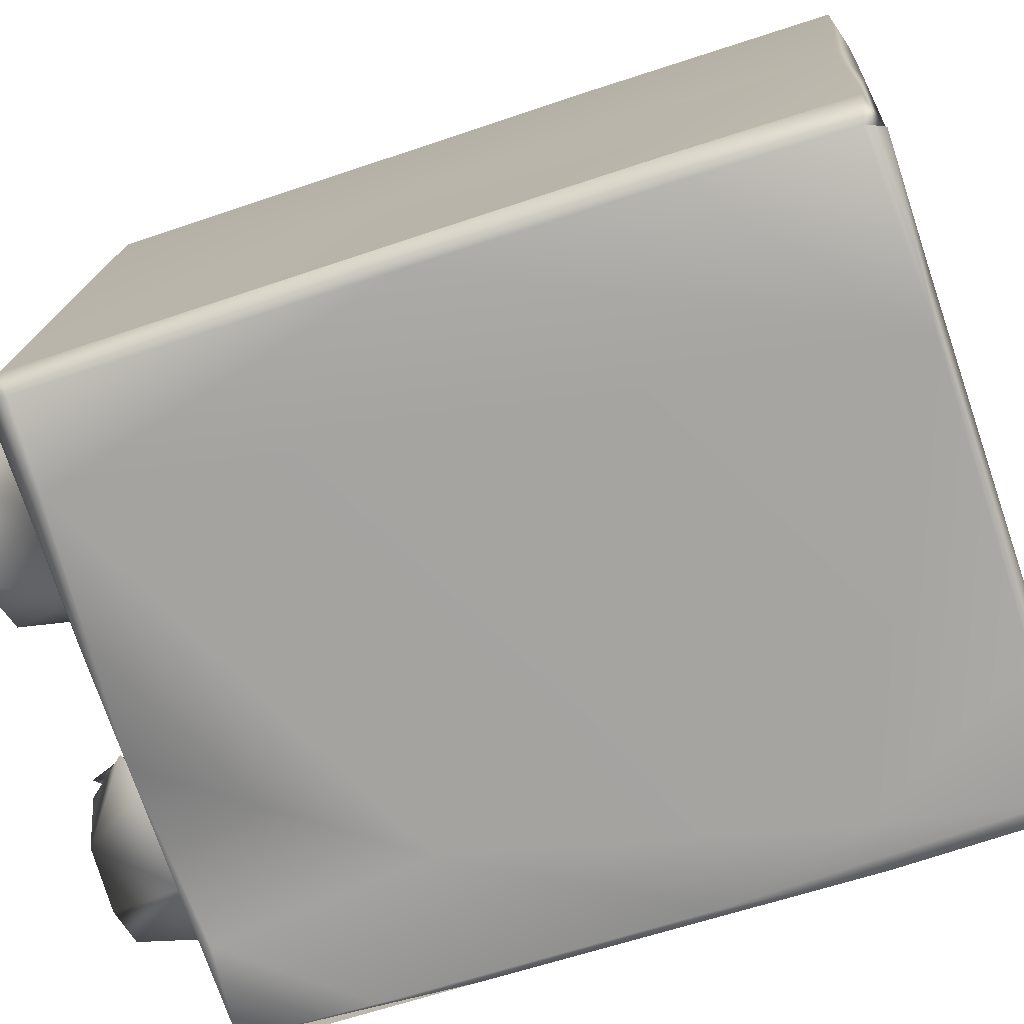
<metadata>
{"format":"obj","ext":"obj","renderer":"f3d","projection":"perspective","resolution":1024,"background":"white","views":[{"elev":-64.4,"azim":108.5,"up":"+Y"}]}
</metadata>
<code>
v -0.006927 -0.03455 0.03741
v -0.03366 -0.03529 0.000253
v -0.03321 -0.03149 -0.0002441
v -0.0352 -0.02668 0.02482
v -0.03833 -0.008305 0.01425
v -0.02583 -0.03702 -0.0002758
v -0.03176 -0.03901 7.4e-05
v -0.03842 -0.008494 0.03014
v -0.02573 -0.03777 0.0003687
v -0.02669 -0.0361 0.000756
v -0.02582 -0.03519 0.00046
v -0.03164 -0.03724 0.0002788
v -0.03103 -0.0369 0.0004095
v -0.03324 -0.03812 0.00105
v -0.03795 -0.007663 0.02348
v -0.03658 -0.007502 0.01246
v -0.002454 -0.03381 0.01987
v -0.03064 -0.03869 0.009022
v -0.02422 -0.03597 0.0001475
v -0.01132 -0.03531 0.0003212
v -0.01983 -0.004659 0.02177
v -0.03536 -0.02612 0.03708
v -0.02226 -0.02694 0.002003
v -0.02412 -0.0242 0.002284
v -0.01942 -0.02646 0.00212
v -0.01491 -0.02495 0.002313
v -0.03329 -0.03821 0.01231
v -0.03336 -0.0381 0.02717
v -0.01587 -0.0242 0.002333
v -0.01465 -0.01966 0.002323
v -0.03246 -0.039 0.01619
v -0.01514 -0.01656 0.001932
v -0.03623 -0.01742 -8.625e-05
v -0.02669 -0.03794 0.02692
v -0.03514 -0.01672 -0.0001007
v -0.03413 -0.01524 0.000647
v -0.03838 -0.008421 0.00186
v -0.03375 -0.03173 0.03829
v -0.0361 -0.009768 0.001249
v -0.03758 -0.007777 0.000168
v -0.03156 -0.02995 0.03863
v -0.03022 -0.02643 0.03843
v -0.0361 -0.00925 -0.0002185
v -0.03157 -0.007709 -0.000323
v -0.02589 -0.006079 2.52e-05
v -0.03033 -0.009514 0.000814
v -0.007847 -0.002548 0.01852
v -0.02765 -0.00777 0.0004776
v -0.02935 -0.008811 0.000725
v -0.02191 -0.005051 0.001208
v -0.03598 -0.01981 0.03816
v -0.0378 -0.007577 0.00799
v -0.02937 -0.02022 0.03837
v -0.02554 -0.02498 0.03858
v -0.03794 -0.007631 0.03703
v -0.02561 -0.02066 0.002122
v -0.02469 -0.01606 0.002292
v -0.02223 -0.01564 0.001845
v -0.02303 -0.0169 0.002638
v -0.03442 -0.01337 0.03848
v -0.01538 -0.005716 4.575e-05
v -0.01559 -0.00457 -0.000113
v -0.01918 -0.004482 0.0375
v -0.02013 -0.01555 0.002411
v -0.01664 -0.01689 0.002518
v -0.03819 -0.008904 0.03817
v -0.01941 -0.01435 0.002242
v -0.03529 -0.008226 0.03834
v -0.03292 -0.01753 0.03865
v -0.02409 -0.02086 0.03834
v -0.02904 -0.01959 0.03863
v -0.02301 -0.02085 0.03817
v -0.03066 -0.01378 0.0382
v -0.03021 -0.01503 0.0382
v -0.02723 -0.01596 0.03835
v -0.02805 -0.01221 0.0383
v -0.03317 -0.01666 0.04225
v -0.03095 -0.01745 0.04248
v -0.02972 -0.01903 0.0401
v -0.02983 -0.01832 0.04253
v -0.02997 -0.0189 0.04149
v -0.02697 -0.01675 0.04254
v -0.02792 -0.03803 0.03764
v -0.01922 -0.03656 0.03817
v -0.02669 -0.02042 0.00213
v -0.02549 -0.0245 0.002437
v -0.02231 -0.02545 0.00256
v -0.0249 -0.0343 0.0385
v -0.01393 -0.0349 0.03848
v -0.03242 -0.03875 0.03801
v -0.0308 -0.03712 0.0384
v -0.03068 -0.03315 0.03863
v -0.01387 -0.006065 0.0006348
v -0.01482 -0.006708 0.001192
v -0.009323 -0.002812 0.001334
v -0.008606 -0.004502 -6.925e-05
v -0.007647 -0.002747 0.000231
v -0.03253 -0.01023 0.03871
v -0.02986 -0.00932 0.03848
v -0.02757 -0.006576 0.03833
v -0.02376 -0.01194 0.03854
v -0.02848 -0.0101 0.04256
v -0.02673 -0.01063 0.04252
v -0.01804 -0.00478 0.03829
v -0.01987 -0.0283 0.03842
v -0.02868 -0.0295 0.03831
v -0.02369 -0.02902 0.03848
v -0.01906 -0.02777 0.03841
v -0.02147 -0.02943 0.03865
v -0.003852 -0.02396 -2.969e-05
v -0.0051 -0.02513 0.000967
v -0.003549 -0.03192 -9.225e-05
v -0.004498 -0.02758 0.0006769
v -0.004472 -0.03234 0.0009143
v -0.003073 -0.0333 -0.000109
v -0.004492 -0.01772 0.02407
v -0.00682 -0.003552 0.01296
v -0.007287 -0.01176 0.000526
v -0.006233 -0.01186 -0.0001512
v -0.00765 -0.009103 0.0005278
v -0.008565 -0.01056 0.001152
v -0.01661 -0.01808 0.03836
v -0.01562 -0.0165 0.0384
v -0.0069 -0.004056 0.03766
v -0.01619 -0.01559 0.03875
v -0.01429 -0.01893 0.03842
v -0.005757 -0.01458 0.03838
v -0.004523 -0.01694 0.0006508
v -0.01323 -0.03152 0.03877
v -0.007653 -0.03399 0.03839
v -0.006568 -0.004474 0.0001955
v -0.008225 -0.00588 0.0009584
v -0.008829 -0.03411 -0.0001167
v -0.0172 -0.03531 -0.0002047
v -0.0093 -0.01391 0.03879
v -0.007581 -0.002569 0.005687
v -0.01555 -0.02564 0.03871
v -0.01066 -0.03302 0.0006025
v -0.008927 -0.01043 0.03873
v -0.0116 -0.03085 0.04257
v -0.01419 -0.03023 0.04229
v -0.01094 -0.03197 0.04235
v -0.0211 -0.0203 0.03796
v -0.008504 -0.03304 0.0006628
v -0.02411 -0.01506 0.0386
v -0.01699 -0.01729 0.03835
v -0.002455 -0.03393 0.000786
v -0.002407 -0.03391 0.008315
v -0.01265 -0.02639 0.0384
v -0.009611 -0.02549 0.03823
v -0.01161 -0.0217 0.03845
v -0.03248 -0.03891 0.03153
v -0.01011 -0.02226 0.03849
v -0.03316 -0.0384 0.03801
v -0.008445 -0.002729 0.03798
v -0.002566 -0.03379 0.03722
v -0.003762 -0.02517 0.03819
v -0.004681 -0.01762 0.03783
v -0.001938 -0.03248 0.0376
v -0.008698 -0.03147 0.03868
v -0.002303 -0.03316 0.03838
v -0.006142 -0.0266 0.03876
v -0.008419 -0.02484 0.0424
v -0.02733 -0.03391 0.04253
v -0.0293 -0.03367 0.04222
v -0.02331 -0.03039 0.04237
v -0.02275 -0.02982 0.04226
v -0.02449 -0.0273 0.0427
v -0.02669 -0.02648 0.0422
v -0.03114 -0.02883 0.04237
v -0.02851 -0.02568 0.04192
v -0.02426 -0.02624 0.04208
v -0.01913 -0.0116 0.03848
v -0.02399 -0.01196 0.03879
v -0.01864 -0.01186 0.03874
v -0.01227 -0.02426 0.04236
v -0.0151 -0.02618 0.04251
v -0.01584 -0.006807 0.03845
v -0.01486 -0.0111 0.03828
v -0.01634 -0.01114 0.03991
v -0.01095 -0.01074 0.03842
v -0.01468 -0.008988 0.03945
v -0.01483 -0.01464 0.04243
v -0.01714 -0.01164 0.04221
v -0.01806 -0.01066 0.04208
v -0.01615 -0.007812 0.04246
v -0.0137 -0.0161 0.04241
v -0.01647 -0.01494 0.0423
v -0.01124 -0.01396 0.04245
v -0.01155 -0.01314 0.03823
v -0.009937 -0.0116 0.04253
v -0.009246 -0.01096 0.04223
v -0.01133 -0.008835 0.04242
v -0.01138 -0.007343 0.0388
v -0.006698 -0.006674 0.03812
v -0.02656 -0.03486 0.03882
v -0.02402 -0.0336 0.04233
v -0.03077 -0.03012 0.04253
v -0.02735 -0.03262 0.03847
v -0.03487 -0.01739 0.003291
v -0.02434 -0.03158 0.03831
v -0.03398 -0.01526 0.005432
v -0.02779 -0.02758 0.03904
v -0.03435 -0.01977 0.01056
v -0.03296 -0.03851 0.0009593
v -0.03336 -0.0381 0.02717
v -0.02187 -0.02987 0.04056
v -0.0331 -0.03864 0.008546
v -0.03514 -0.01412 0.004324
v -0.03246 -0.03231 0.0001875
v -0.02959 -0.03685 0.005075
v -0.03104 -0.03656 0.008077
v -0.02959 -0.03685 0.005075
v -0.02591 -0.01724 0.04241
v -0.03162 -0.008604 0.002394
v -0.03554 -0.009553 0.007144
v -0.0248 -0.01408 0.04213
v -0.03174 -0.03052 0.0011
v -0.02604 -0.01209 0.04229
v -0.01384 -0.02344 0.04238
v -0.01227 -0.0227 0.0401
v -0.0113 -0.02307 0.04238
v -0.007983 -0.02375 0.0424
v -0.03405 -0.01661 0.01008
v -0.02373 -0.03573 0.006783
v -0.02545 -0.03482 0.01002
v -0.03455 -0.01256 0.007904
v -0.03268 -0.02936 0.003272
v -0.03161 -0.008854 0.01152
v -0.01986 -0.02765 0.002399
v -0.01879 -0.02627 0.009891
v -0.01787 -0.02746 0.008604
v -0.02658 -0.02103 0.006242
v -0.02669 -0.02042 0.00213
v -0.02529 -0.02094 0.002424
v -0.0256 -0.02057 0.008524
v -0.02548 -0.01636 0.01118
v -0.02447 -0.01773 0.01112
v -0.02656 -0.02075 0.007874
v -0.02598 -0.02372 0.00899
v -0.02398 -0.01481 0.009839
v -0.02235 -0.01574 0.01021
v -0.01569 -0.02405 0.009905
v -0.01479 -0.02185 0.01052
v -0.01378 -0.01835 0.00269
v -0.0145 -0.01637 0.009346
v -0.01475 -0.01909 0.01048
v -0.01327 -0.02076 0.002582
v -0.03288 -0.02862 0.008661
v -0.02016 -0.01375 0.008767
v -0.01782 -0.01584 0.01091
v -0.03254 -0.0105 0.04247
v -0.02524 -0.007549 0.00903
v -0.03186 -0.03381 0.008044
v -0.02857 -0.01709 0.03883
v -0.01821 -0.006374 0.01055
v -0.02805 -0.01221 0.0383
v -0.03029 -0.01154 0.03943
v -0.03069 -0.01649 0.03851
v -0.02488 -0.01191 0.0392
v -0.02882 -0.009428 0.03882
v -0.01692 -0.01456 0.009779
v -0.03086 -0.03077 0.01002
v -0.03222 -0.01275 0.04021
v -0.02924 -0.03588 0.01262
v -0.03116 -0.01119 0.04235
v -0.03218 -0.02943 0.01104
v -0.03337 -0.01362 0.04243
v -0.02633 -0.01911 0.0104
v -0.02927 -0.03655 0.01193
v -0.02955 -0.01003 0.01161
v -0.0285 -0.008399 0.009757
v -0.02074 -0.03468 0.01377
v -0.01858 -0.03447 0.0112
v -0.02047 -0.006886 0.01419
v -0.02338 -0.007663 0.01191
v -0.02615 -0.008997 0.0109
v -0.02477 -0.02588 0.009415
v -0.01442 -0.007202 0.01085
v -0.01545 -0.006108 0.0097
v -0.01924 -0.008669 0.01307
v -0.02092 -0.007432 0.01413
v -0.02261 -0.02576 0.01038
v -0.0214 -0.02775 0.01113
v -0.01272 -0.005468 0.006314
v -0.0224 -0.03209 0.03898
v -0.01929 -0.02727 0.01098
v -0.01016 -0.004822 0.008523
v -0.01228 -0.0162 0.03877
v -0.01326 -0.01426 0.03877
v -0.03365 -0.02155 0.01445
v -0.03341 -0.02132 0.01374
v -0.001932 -0.03189 0.00043
v -0.007524 -0.002611 0.02893
v -0.005784 -0.02651 0.001967
v -0.0114 -0.03341 0.01094
v -0.0153 -0.02605 0.01062
v -0.01358 -0.02304 0.002743
v -0.01269 -0.01997 0.01034
v -0.00505 -0.02439 0.009975
v -0.003847 -0.03089 0.006039
v -0.002133 -0.03129 0.01613
v -0.01555 -0.02898 0.03879
v -0.008439 -0.03266 0.009768
v -0.01329 -0.02853 0.03951
v -0.01018 -0.03017 0.03855
v -0.008795 -0.02596 0.03853
v -0.006101 -0.02746 0.01132
v -0.01001 -0.03188 0.01134
v -0.01375 -0.02948 0.04231
v -0.004801 -0.0322 0.007976
v -0.003994 -0.03104 0.00786
v -0.001681 -0.03253 0.008655
v -0.01171 -0.02447 0.03964
v -0.01007 -0.02436 0.03986
v -0.01837 -0.01266 0.03878
v -0.01604 -0.01258 0.03942
v -0.01828 -0.01154 0.04219
v -0.01317 -0.02283 0.01096
v -0.02074 -0.03464 0.01384
v -0.01495 -0.02367 0.01061
v -0.01364 -0.02199 0.01184
v -0.01433 -0.01895 0.0113
v -0.005388 -0.02543 0.0109
v -0.001772 -0.0326 0.02249
v -0.014 -0.006771 0.04221
v -0.01162 -0.03277 0.01304
v -0.0103 -0.0147 0.04238
v -0.005194 -0.03114 0.01241
v -0.007436 -0.01201 0.009286
v -0.006221 -0.02081 0.01358
v -0.006833 -0.02267 0.01432
v -0.004652 -0.03009 0.01254
v -0.01311 -0.008142 0.04131
v -0.007176 -0.02954 0.04243
v -0.007435 -0.0285 0.04269
v -0.006204 -0.02744 0.04202
v -0.008859 -0.01164 0.01335
v -0.007862 -0.01538 0.01152
v -0.008717 -0.009956 0.01077
v -0.01097 -0.007784 0.04187
v -0.008363 -0.005987 0.0065
v -0.009018 -0.004835 0.007145
v -0.01179 -0.005795 0.01262
v -0.009168 -0.005517 0.01265
v -0.03276 -0.01428 0.01042
v -0.03606 -0.01045 0.008781
v -0.03061 -0.01022 0.01395
v -0.03536 -0.0102 0.01202
v -0.0311 -0.01092 0.01344
v -0.03292 -0.01013 0.0118
v -0.03499 -0.009585 0.01159
v -0.02532 -0.02225 0.008302
v -0.02571 -0.02105 0.008261
v -0.03122 -0.03467 0.01106
v -0.02863 -0.03269 0.01155
v -0.03163 -0.0265 0.01161
v -0.02596 -0.03374 0.01145
v -0.02548 -0.01765 0.01139
v -0.02485 -0.03369 0.01184
v -0.02209 -0.03196 0.01311
v -0.02778 -0.01206 0.01255
v -0.02267 -0.01461 0.01137
v -0.02049 -0.01398 0.01221
v -0.01806 -0.0144 0.01208
v -0.01661 -0.01653 0.01172
v -0.02255 -0.0258 0.01047
v -0.02502 -0.02438 0.01026
v -0.02572 -0.008888 0.01121
v -0.02041 -0.009839 0.01337
v -0.01294 -0.007745 0.01189
v -0.02032 -0.008633 0.01377
v -0.0315 -0.02538 0.01201
v -0.03113 -0.02031 0.01341
v -0.03069 -0.0171 0.01285
v -0.03094 -0.01707 0.01291
v -0.01624 -0.03244 0.01179
v -0.01624 -0.03244 0.01179
v -0.01324 -0.03113 0.01241
v -0.01446 -0.01622 0.01223
v -0.01124 -0.01838 0.01342
v -0.008905 -0.0294 0.0122
v -0.009543 -0.02433 0.01353
v -0.008008 -0.02921 0.01212
v -0.01187 -0.01236 0.01302
v -0.011 -0.009286 0.01214
v -0.008935 -0.006169 0.01234
v -0.01415 -0.009484 0.01222
v -0.02867 -0.01841 0.01447
v -0.02969 -0.01354 0.01309
v -0.02598 -0.02202 0.01592
v -0.02884 -0.01273 0.01281
v -0.02848 -0.03249 0.01144
v -0.03095 -0.02916 0.01114
v -0.02712 -0.01404 0.01414
v -0.02371 -0.01244 0.01279
v -0.02662 -0.01215 0.01241
v -0.02371 -0.01244 0.01279
v -0.0252 -0.03372 0.01164
v -0.01933 -0.01337 0.01314
v -0.0196 -0.0136 0.01231
v -0.01937 -0.01369 0.0123
v -0.01901 -0.01341 0.0132
v -0.01905 -0.01348 0.01325
v -0.01574 -0.01499 0.01483
v -0.01522 -0.01466 0.01345
v -0.02278 -0.01895 0.01661
v -0.02086 -0.01557 0.01567
v -0.01746 -0.02059 0.01691
v -0.01917 -0.02905 0.01355
v -0.02744 -0.02773 0.01329
v -0.01922 -0.01305 0.01306
v -0.0198 -0.01343 0.01207
v -0.0195 -0.01329 0.01279
v -0.01922 -0.01305 0.01306
v -0.01553 -0.01094 0.01273
v -0.02893 -0.0239 0.01376
v -0.02438 -0.02813 0.01467
v -0.02652 -0.0262 0.01523
v -0.01908 -0.02678 0.01584
v -0.01306 -0.02459 0.01457
v -0.01201 -0.02951 0.01295
v -0.01452 -0.01832 0.01561
v -0.01167 -0.01909 0.01475
v -0.01505 -0.02396 0.01607
v -0.02031 -0.02254 0.01698
f 6 9 7
f 10 11 6
f 18 7 9
f 20 18 9
f 27 28 4
f 29 30 26
f 4 28 22
f 34 31 18
f 36 35 39
f 38 41 42
f 46 44 48
f 48 49 46
f 8 5 4
f 8 4 22
f 5 37 2
f 5 2 4
f 51 38 42
f 16 40 52
f 53 51 42
f 53 42 54
f 55 21 15
f 45 62 48
f 45 48 44
f 21 16 15
f 58 32 64
f 32 65 64
f 50 40 16
f 60 66 51
f 60 68 66
f 4 2 14
f 51 53 60
f 60 53 69
f 76 74 75
f 77 79 78
f 63 21 55
f 21 50 16
f 84 34 1
f 84 83 34
f 88 90 84
f 93 61 62
f 94 61 93
f 27 4 14
f 62 97 96
f 95 97 62
f 68 60 98
f 99 100 68
f 47 95 50
f 55 68 100
f 104 63 55
f 100 104 55
f 88 84 105
f 89 105 84
f 21 47 50
f 110 112 113
f 120 119 121
f 130 129 89
f 136 95 47
f 137 105 89
f 135 127 139
f 140 141 142
f 144 133 138
f 54 108 70
f 143 70 108
f 145 72 146
f 148 20 147
f 122 143 151
f 143 108 151
f 126 153 127
f 21 63 47
f 155 47 63
f 154 22 28
f 1 17 156
f 160 130 161
f 157 160 161
f 38 91 92
f 157 153 162
f 38 92 41
f 127 153 157
f 1 18 20
f 171 170 169
f 168 167 172
f 53 54 70
f 20 17 1
f 173 145 146
f 174 145 173
f 20 148 17
f 101 175 100
f 100 175 178
f 178 104 100
f 182 180 181
f 183 188 187
f 189 183 187
f 178 194 195
f 195 104 178
f 155 104 195
f 152 31 34
f 165 196 164
f 198 164 199
f 165 164 198
f 10 6 13
f 166 201 197
f 12 14 2
f 170 203 169
f 207 166 197
f 12 2 3
f 35 33 39
f 167 168 107
f 209 36 39
f 169 203 107
f 42 171 54
f 107 168 169
f 13 6 7
f 54 171 172
f 208 205 7
f 171 169 168
f 168 172 171
f 202 200 36
f 109 172 167
f 209 202 36
f 206 152 90
f 213 12 212
f 211 10 13
f 152 34 83
f 37 40 33
f 39 33 40
f 43 40 44
f 90 152 83
f 72 145 71
f 44 40 45
f 210 12 3
f 52 40 37
f 216 43 215
f 218 210 3
f 38 154 91
f 219 82 214
f 43 44 215
f 214 145 217
f 217 219 214
f 44 46 215
f 176 220 177
f 6 11 19
f 154 38 22
f 176 221 220
f 223 222 163
f 6 19 134
f 153 222 223
f 6 20 9
f 134 20 6
f 5 15 52
f 204 200 224
f 52 15 16
f 226 19 11
f 227 202 209
f 228 218 3
f 228 3 35
f 229 216 215
f 5 8 15
f 24 25 23
f 23 25 230
f 87 25 24
f 231 25 87
f 52 37 5
f 26 230 25
f 51 22 38
f 232 230 26
f 208 7 31
f 31 7 18
f 85 86 233
f 23 85 24
f 24 85 56
f 234 57 235
f 237 57 234
f 58 235 57
f 235 58 59
f 238 235 59
f 206 208 31
f 234 239 237
f 165 41 92
f 198 199 106
f 170 41 165
f 198 170 165
f 237 241 57
f 238 59 242
f 170 42 41
f 106 203 198
f 231 29 25
f 29 243 244
f 29 244 30
f 198 203 170
f 59 58 64
f 171 42 170
f 65 32 30
f 247 30 244
f 65 30 247
f 35 3 2
f 35 2 33
f 246 248 245
f 242 59 64
f 66 22 51
f 251 242 64
f 37 33 2
f 249 228 204
f 251 64 65
f 65 247 251
f 55 15 8
f 228 35 200
f 8 22 66
f 67 58 57
f 204 228 200
f 62 61 48
f 8 66 55
f 50 45 40
f 55 66 68
f 69 53 79
f 12 254 212
f 256 48 61
f 71 214 81
f 80 255 74
f 256 253 48
f 74 255 75
f 67 32 58
f 71 145 214
f 241 67 57
f 254 210 218
f 68 98 261
f 262 32 67
f 246 245 32
f 69 77 60
f 77 69 79
f 252 98 60
f 252 261 98
f 250 67 241
f 266 258 102
f 228 249 267
f 262 67 250
f 268 77 78
f 261 252 102
f 257 102 258
f 263 218 228
f 219 76 75
f 263 228 267
f 32 262 246
f 219 217 174
f 103 260 261
f 80 81 82
f 99 101 100
f 82 255 80
f 214 82 81
f 239 269 237
f 10 211 270
f 264 259 73
f 102 257 103
f 226 225 19
f 264 73 258
f 257 258 73
f 103 261 102
f 272 49 48
f 268 259 264
f 271 46 272
f 46 49 272
f 78 259 268
f 46 271 229
f 264 266 268
f 264 258 266
f 48 253 272
f 255 82 75
f 226 273 225
f 273 274 225
f 219 75 82
f 77 268 60
f 268 252 60
f 252 268 266
f 102 252 266
f 253 275 276
f 275 253 256
f 253 277 272
f 23 86 85
f 278 86 23
f 240 233 86
f 90 83 84
f 280 279 256
f 92 91 196
f 283 87 24
f 23 230 232
f 165 92 196
f 94 280 61
f 62 45 50
f 62 50 95
f 164 197 199
f 283 231 87
f 196 286 197
f 164 196 197
f 93 96 285
f 240 86 278
f 96 93 62
f 288 285 96
f 126 289 125
f 135 289 126
f 127 135 126
f 94 93 285
f 279 94 285
f 291 249 204
f 106 199 107
f 279 280 94
f 201 199 197
f 106 107 203
f 256 61 280
f 115 20 133
f 20 115 147
f 112 293 147
f 117 124 116
f 286 207 197
f 295 110 113
f 111 110 295
f 297 26 298
f 298 26 248
f 20 134 133
f 124 195 158
f 109 108 54
f 158 195 127
f 134 19 138
f 133 134 138
f 117 294 124
f 172 109 54
f 19 296 138
f 110 293 112
f 89 84 130
f 301 113 112
f 84 1 130
f 114 133 144
f 303 89 129
f 130 160 129
f 304 144 138
f 160 142 129
f 129 142 141
f 110 128 293
f 305 306 149
f 296 19 225
f 150 149 306
f 113 308 295
f 303 137 89
f 124 159 116
f 177 303 141
f 127 157 158
f 141 303 129
f 310 306 305
f 124 158 159
f 140 306 310
f 309 138 296
f 309 304 138
f 305 149 177
f 293 128 302
f 141 140 310
f 115 133 114
f 177 310 305
f 141 310 177
f 294 117 47
f 111 118 110
f 144 311 114
f 118 111 300
f 312 114 311
f 128 110 119
f 313 147 293
f 177 137 303
f 137 177 220
f 220 221 137
f 314 149 150
f 155 294 47
f 118 119 110
f 177 149 176
f 176 149 314
f 147 313 148
f 222 315 163
f 217 145 174
f 293 302 313
f 121 119 118
f 128 119 131
f 132 119 120
f 125 188 318
f 318 316 125
f 298 319 297
f 183 317 184
f 319 298 299
f 243 29 231
f 179 317 190
f 248 299 298
f 185 186 175
f 186 178 175
f 186 180 182
f 318 188 183
f 322 323 321
f 184 318 183
f 161 1 156
f 324 111 295
f 300 111 324
f 161 156 159
f 185 180 186
f 325 159 156
f 326 178 186
f 159 325 302
f 327 309 296
f 187 125 289
f 232 26 297
f 116 302 128
f 328 187 289
f 190 317 290
f 183 290 317
f 329 304 309
f 189 190 290
f 183 189 290
f 188 125 187
f 289 135 328
f 331 330 300
f 328 189 187
f 179 190 181
f 308 113 333
f 190 189 191
f 190 191 181
f 191 193 181
f 334 181 193
f 328 135 192
f 192 135 139
f 324 331 300
f 331 324 332
f 189 328 192
f 191 189 192
f 130 1 161
f 34 18 1
f 186 182 334
f 186 334 326
f 118 300 330
f 336 306 140
f 193 191 192
f 336 140 335
f 335 142 160
f 335 140 142
f 121 118 330
f 306 336 307
f 335 160 162
f 178 326 194
f 157 162 160
f 159 157 161
f 104 155 63
f 159 158 157
f 194 139 195
f 338 330 339
f 181 334 182
f 307 336 163
f 139 194 341
f 162 337 335
f 336 335 337
f 325 313 302
f 325 148 313
f 325 17 148
f 163 315 307
f 139 127 195
f 330 338 121
f 139 341 192
f 337 163 336
f 337 162 223
f 337 223 163
f 155 124 294
f 153 223 162
f 124 155 195
f 341 194 326
f 193 326 334
f 192 326 193
f 341 326 192
f 17 325 156
f 302 116 159
f 26 25 29
f 248 26 30
f 30 32 248
f 340 121 338
f 248 32 245
f 200 35 36
f 128 117 116
f 132 120 342
f 131 119 132
f 97 131 132
f 343 288 96
f 97 136 131
f 97 95 136
f 121 340 120
f 117 128 131
f 131 136 117
f 344 279 285
f 285 288 344
f 47 117 136
f 206 31 152
f 224 200 202
f 224 202 346
f 347 227 39
f 227 209 39
f 347 349 227
f 227 349 351
f 229 215 46
f 352 216 229
f 56 353 24
f 238 236 235
f 12 210 254
f 212 265 213
f 263 254 218
f 265 212 355
f 355 212 254
f 357 267 249
f 254 263 355
f 355 263 356
f 226 11 10
f 10 270 226
f 265 356 358
f 355 356 265
f 359 236 238
f 360 273 226
f 348 271 362
f 348 229 271
f 359 238 242
f 237 363 241
f 363 250 241
f 363 365 250
f 251 364 242
f 284 278 23
f 24 353 283
f 240 278 367
f 272 277 271
f 367 278 284
f 276 277 253
f 282 370 369
f 368 283 353
f 284 23 232
f 287 284 232
f 367 284 287
f 279 344 371
f 279 281 256
f 275 256 281
f 224 291 204
f 291 357 249
f 291 224 375
f 376 374 292
f 274 296 225
f 377 274 273
f 322 321 297
f 323 322 299
f 299 248 246
f 296 274 379
f 377 379 274
f 380 299 246
f 296 379 327
f 295 308 324
f 382 327 379
f 287 232 297
f 332 324 383
f 321 287 297
f 304 311 144
f 382 329 309
f 339 330 331
f 333 384 308
f 329 311 304
f 113 301 333
f 329 312 311
f 382 309 327
f 339 331 381
f 380 323 299
f 365 366 323
f 380 365 323
f 246 262 380
f 365 380 262
f 386 338 385
f 388 387 386
f 386 340 338
f 342 120 340
f 371 344 345
f 288 343 345
f 288 345 344
f 387 342 340
f 202 227 346
f 351 346 227
f 375 224 346
f 390 375 346
f 376 389 374
f 346 351 390
f 350 390 351
f 270 360 226
f 405 404 406
f 407 391 389
f 408 409 407
f 395 392 408
f 396 404 392
f 404 408 392
f 405 409 408
f 408 404 405
f 411 393 394
f 277 362 271
f 398 397 369
f 398 369 370
f 393 411 399
f 262 250 365
f 388 406 404
f 373 411 394
f 371 416 279
f 417 411 373
f 373 292 417
f 412 275 281
f 412 281 416
f 279 416 281
f 389 417 292
f 292 374 389
f 418 399 411
f 418 361 399
f 410 361 418
f 420 410 418
f 322 297 319
f 322 319 299
f 361 378 320
f 378 361 410
f 383 421 332
f 324 308 383
f 421 410 420
f 384 422 383
f 422 378 410
f 410 421 422
f 421 383 422
f 308 384 383
f 423 424 425
f 425 409 423
f 424 421 425
f 381 424 423
f 381 423 406
f 405 406 423
f 424 381 421
f 421 381 331
f 332 421 331
f 425 421 420
f 385 381 406
f 388 385 406
f 339 381 385
f 338 339 385
f 386 385 388
f 340 386 387
f 392 395 389
f 376 392 389
f 408 407 389
f 389 395 408
f 407 426 391
f 426 407 409
f 411 419 418
f 411 417 419
f 418 419 420
f 426 420 419
f 419 417 391
f 417 389 391
f 419 391 426
f 423 409 405
f 426 425 420
f 425 426 409

</code>
